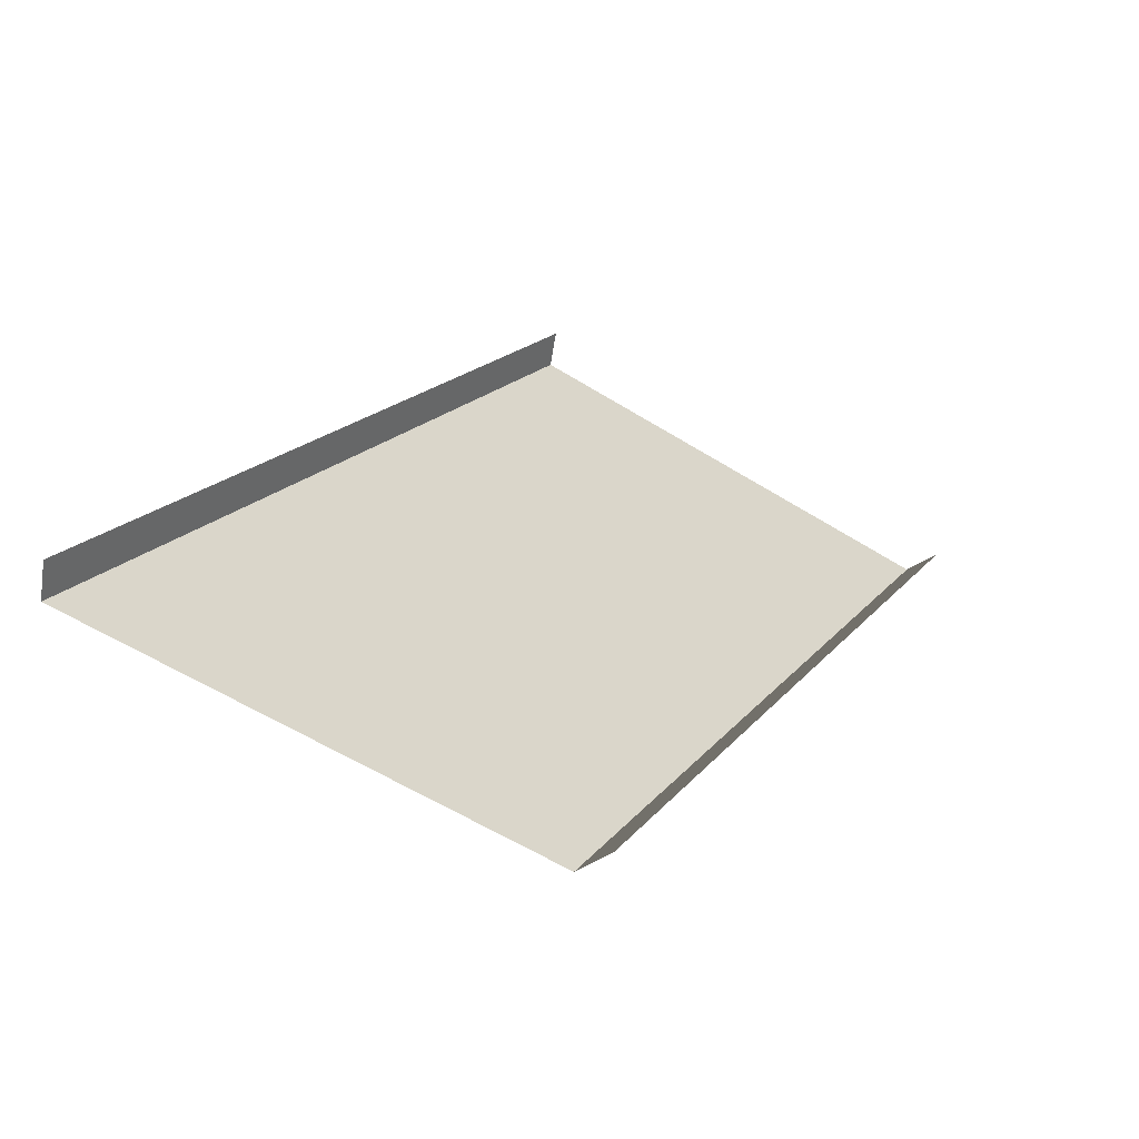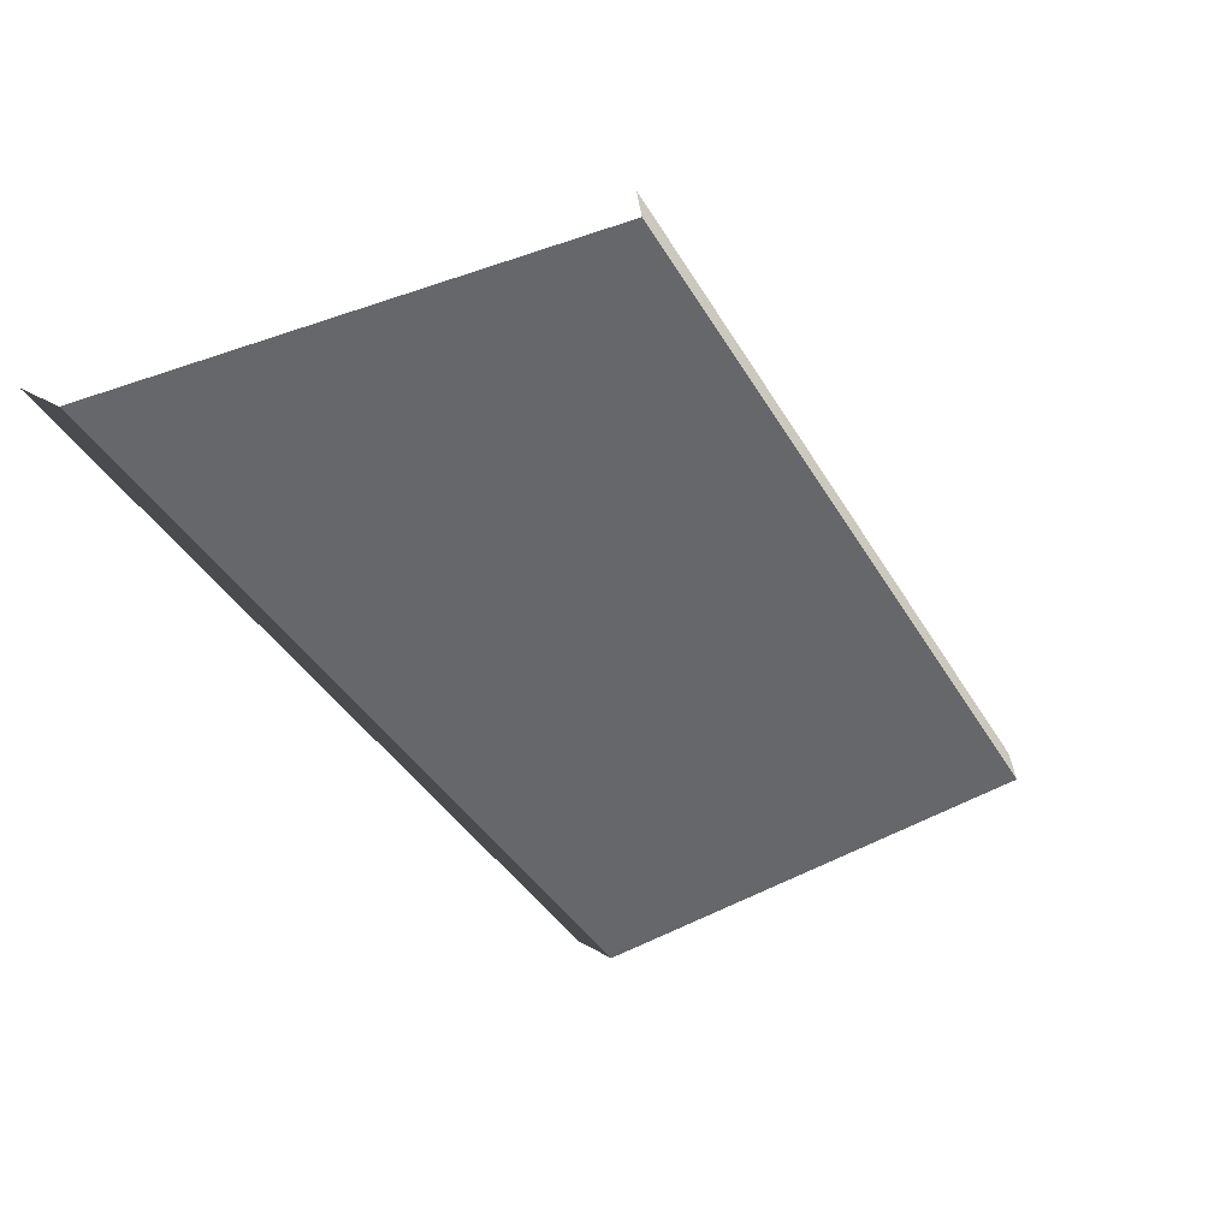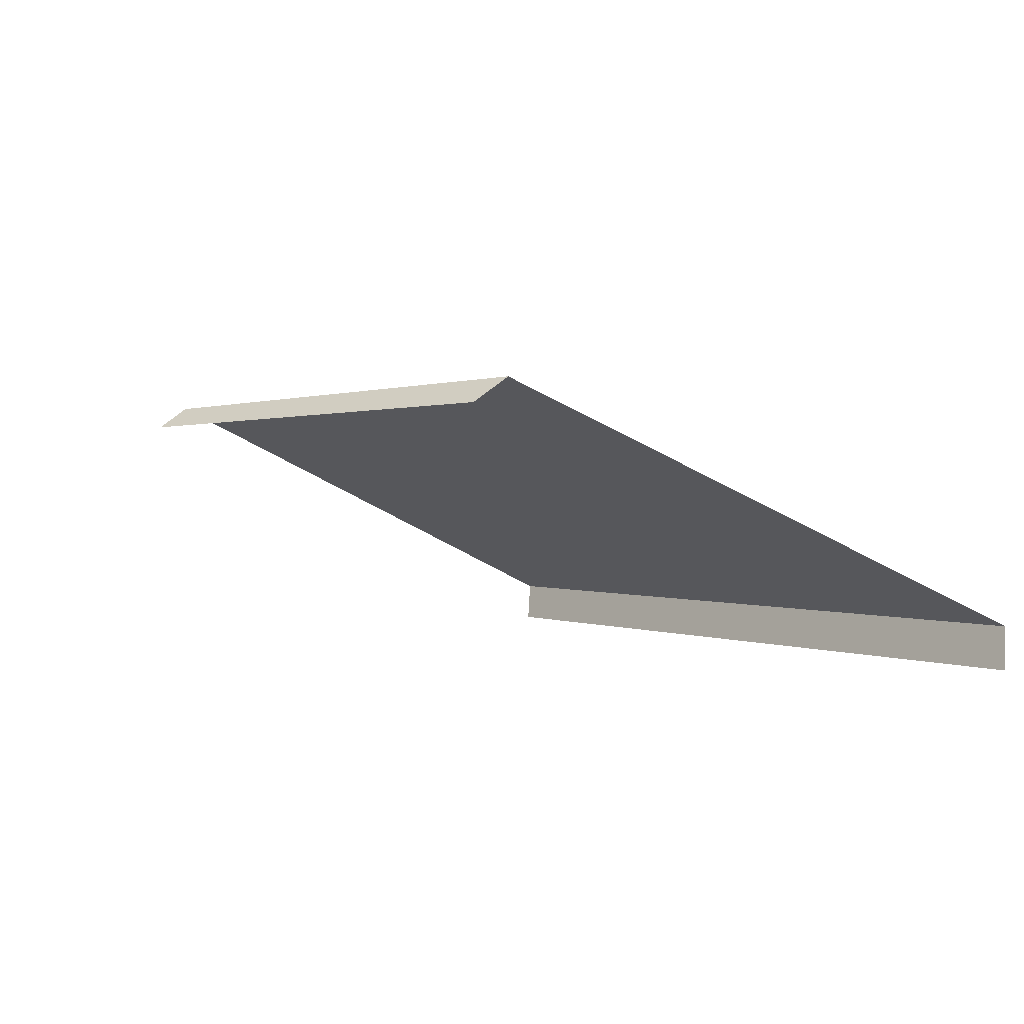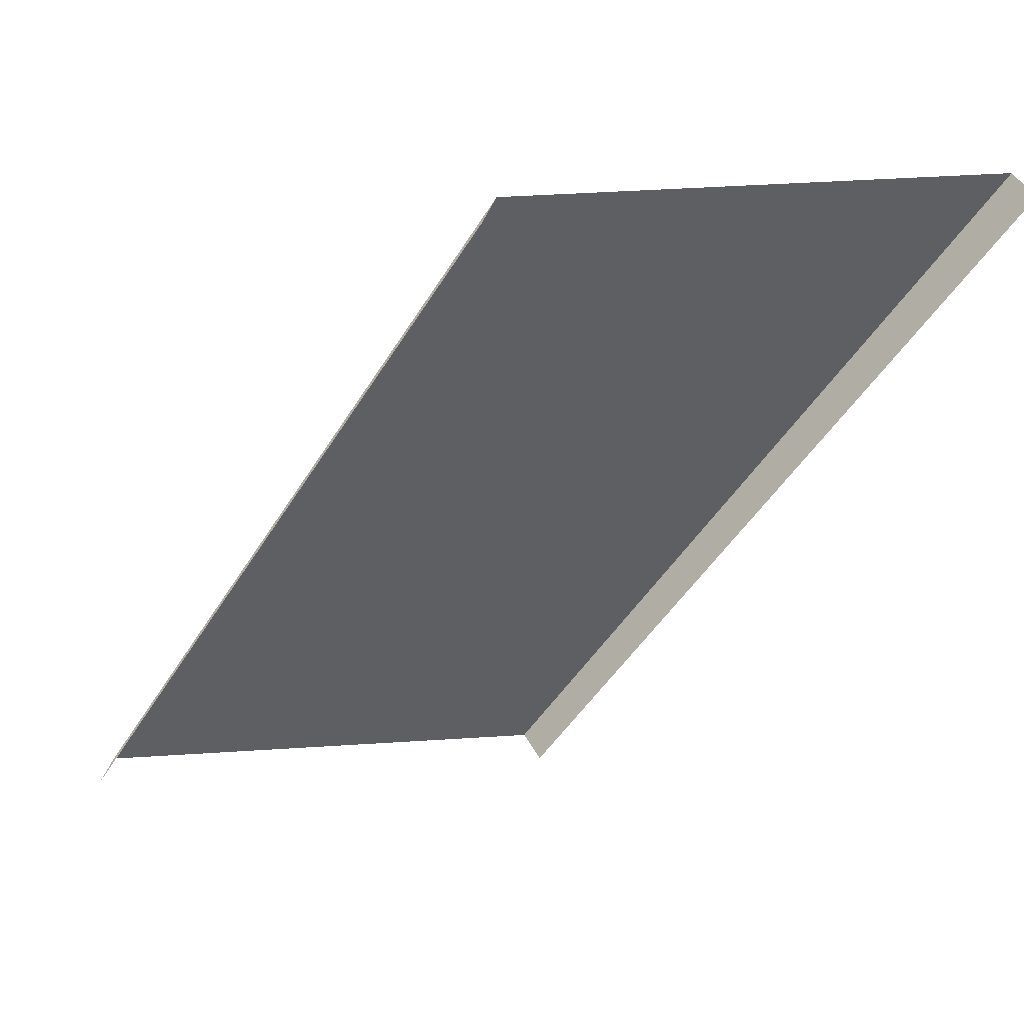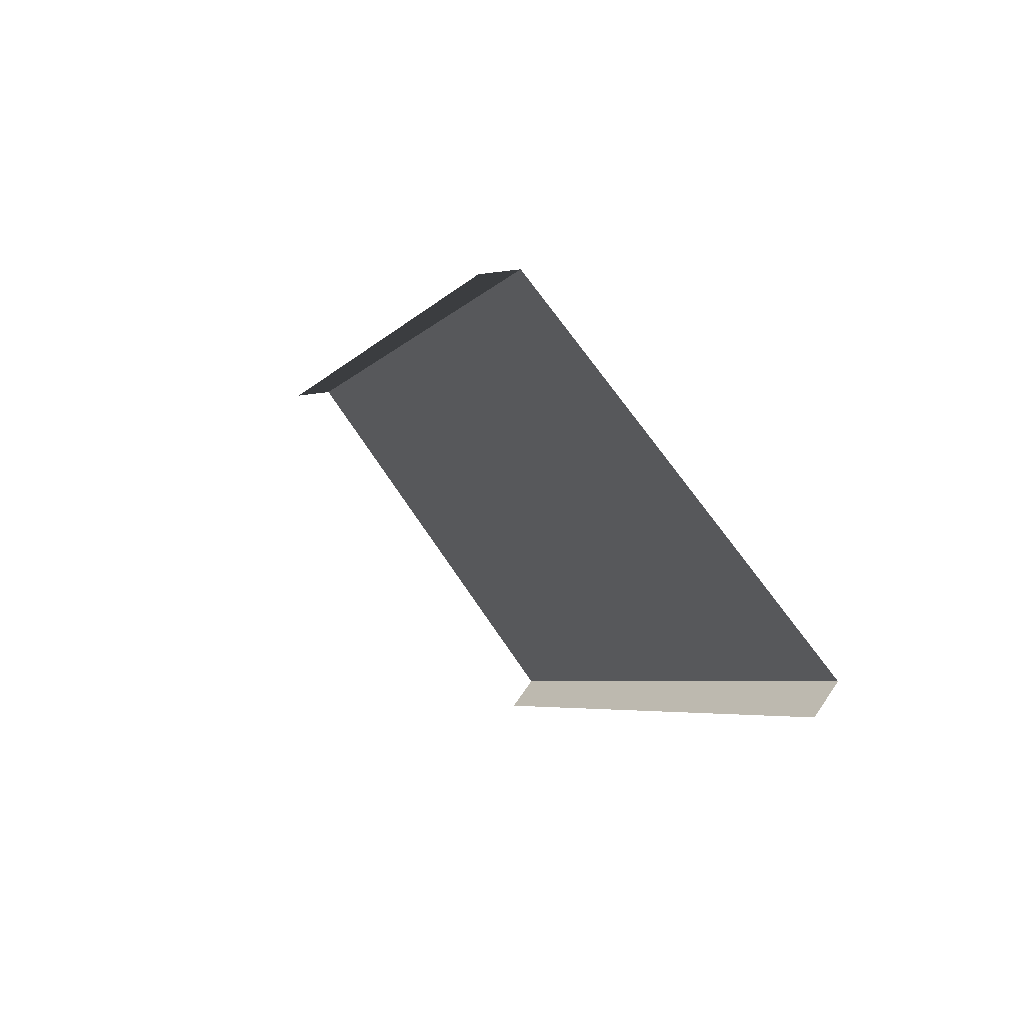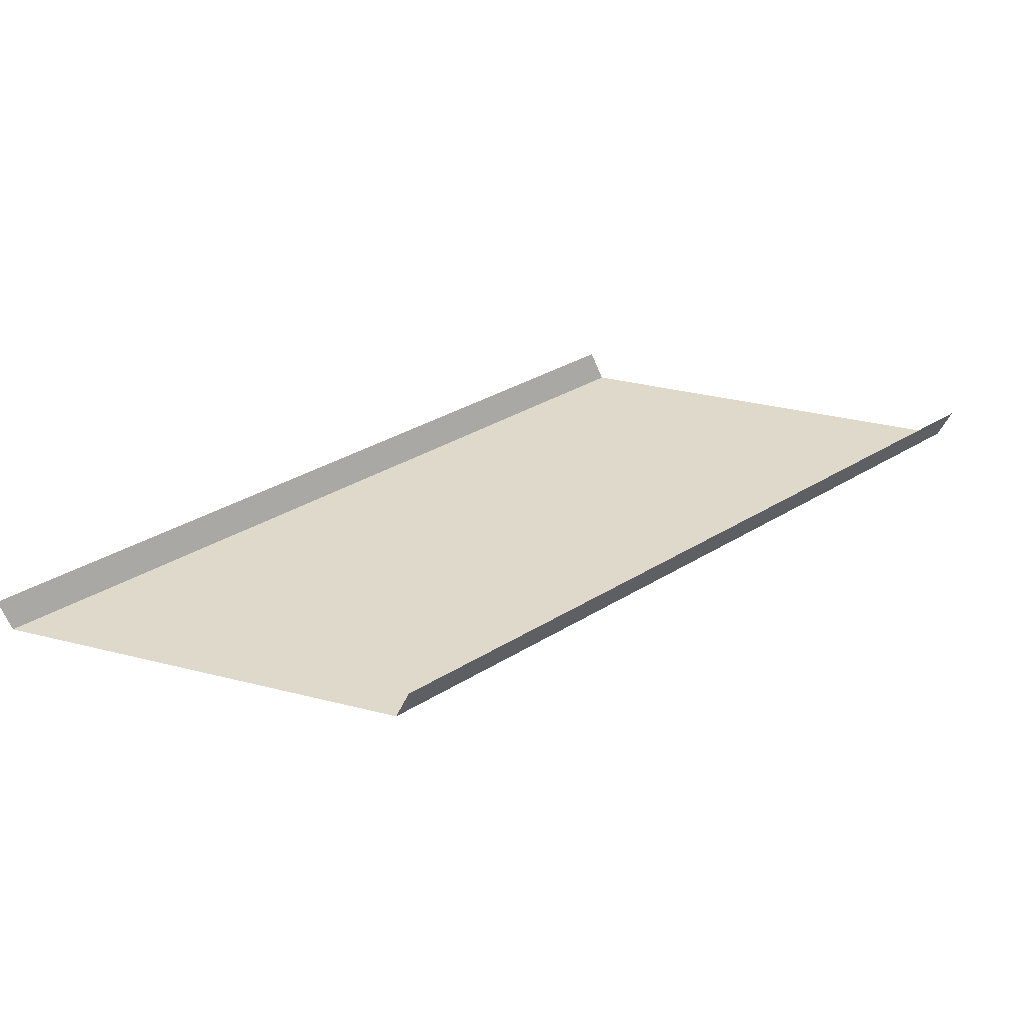
<metadata>
{"format":"obj","ext":"obj","renderer":"f3d","projection":"perspective","resolution":1024,"background":"white","views":[{"elev":-56.9,"azim":-33.2,"up":"+Y"},{"elev":40.9,"azim":149.4,"up":"+Y"},{"elev":76.3,"azim":27.7,"up":"+Y"},{"elev":48.0,"azim":-4.1,"up":"+Y"},{"elev":61.2,"azim":57.6,"up":"+Y"},{"elev":31.8,"azim":19.9,"up":"+Z"}]}
</metadata>
<code>
g obj_woodbarrier1
v 0.6487 1.753 -0.9639
v 3.531 7.049 -0.9639
v 0.4656 7.049 -0.9639
v -2.435 1.753 -0.9639
v -2.435 1.753 -0.9639
v 0.4656 7.049 -0.9639
v 0.3649 7.049 -0.7412
v -2.535 1.753 -0.7412
v 0.7494 1.753 -0.7412
v 3.632 7.049 -0.7412
v 3.531 7.049 -0.9639
v 0.6487 1.753 -0.9639
g obj_woodbarrier1_0
f 3 2 1
f 4 3 1
f 7 6 5
f 8 7 5
f 11 10 9
f 12 11 9

</code>
